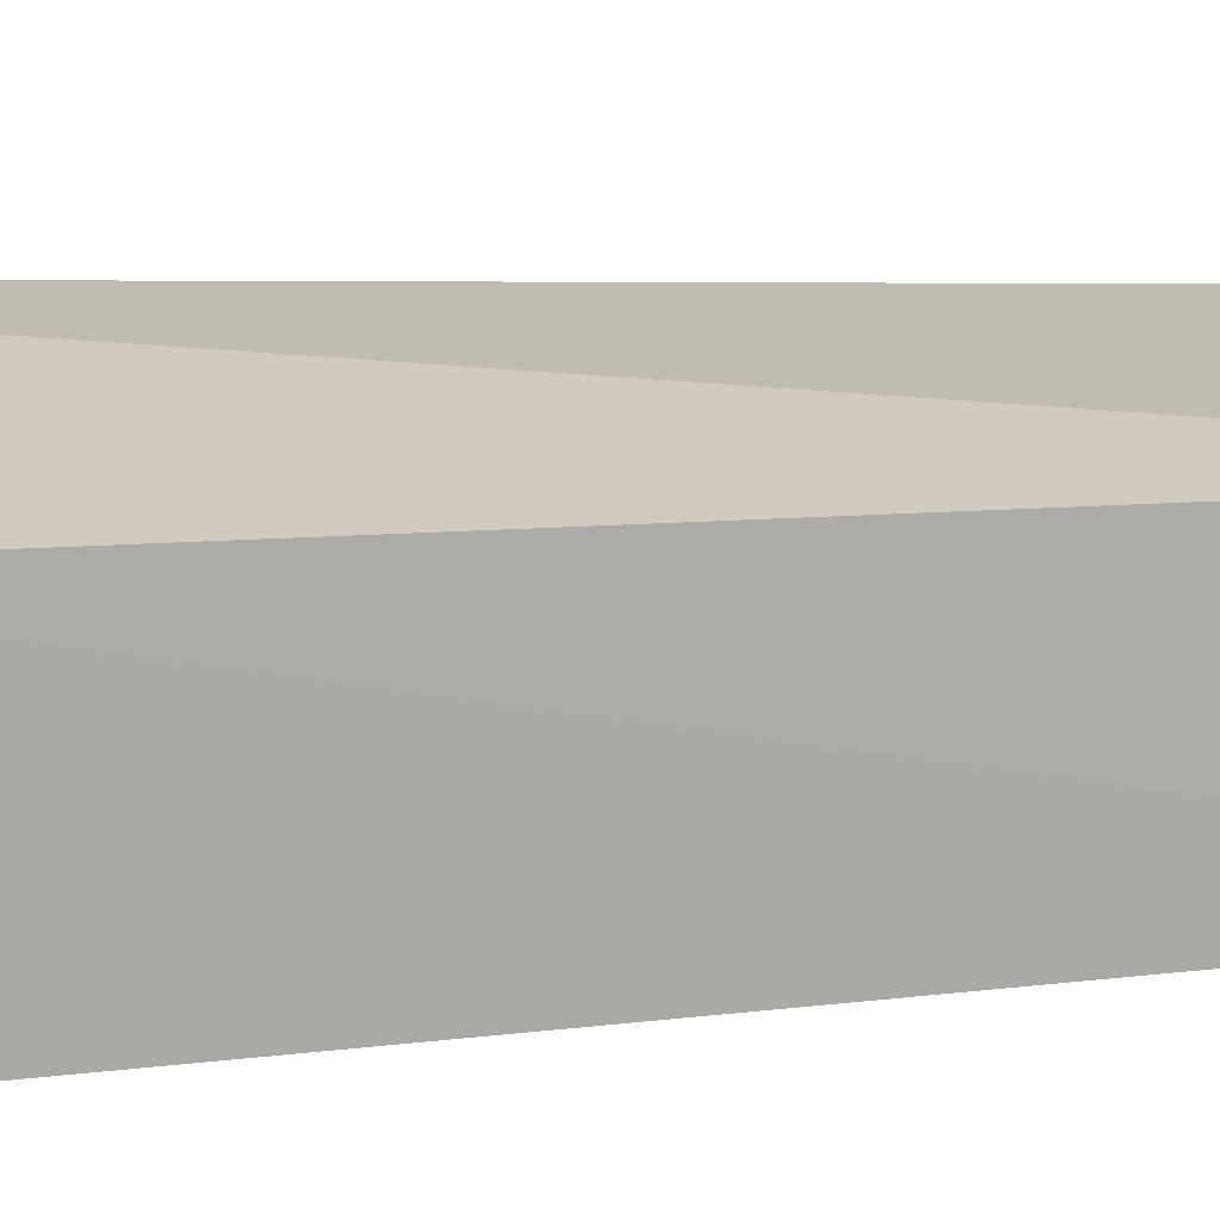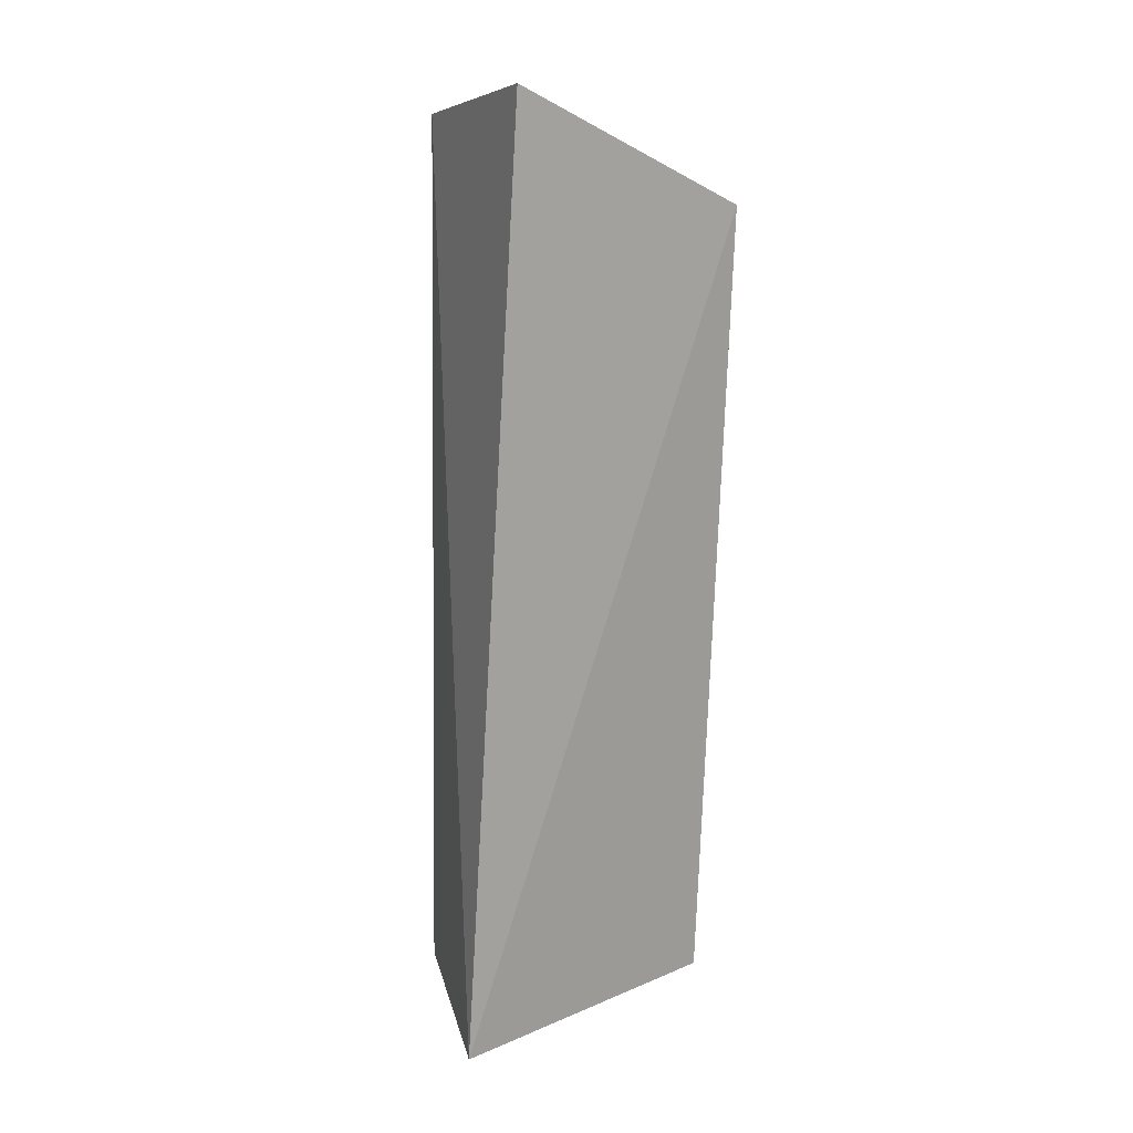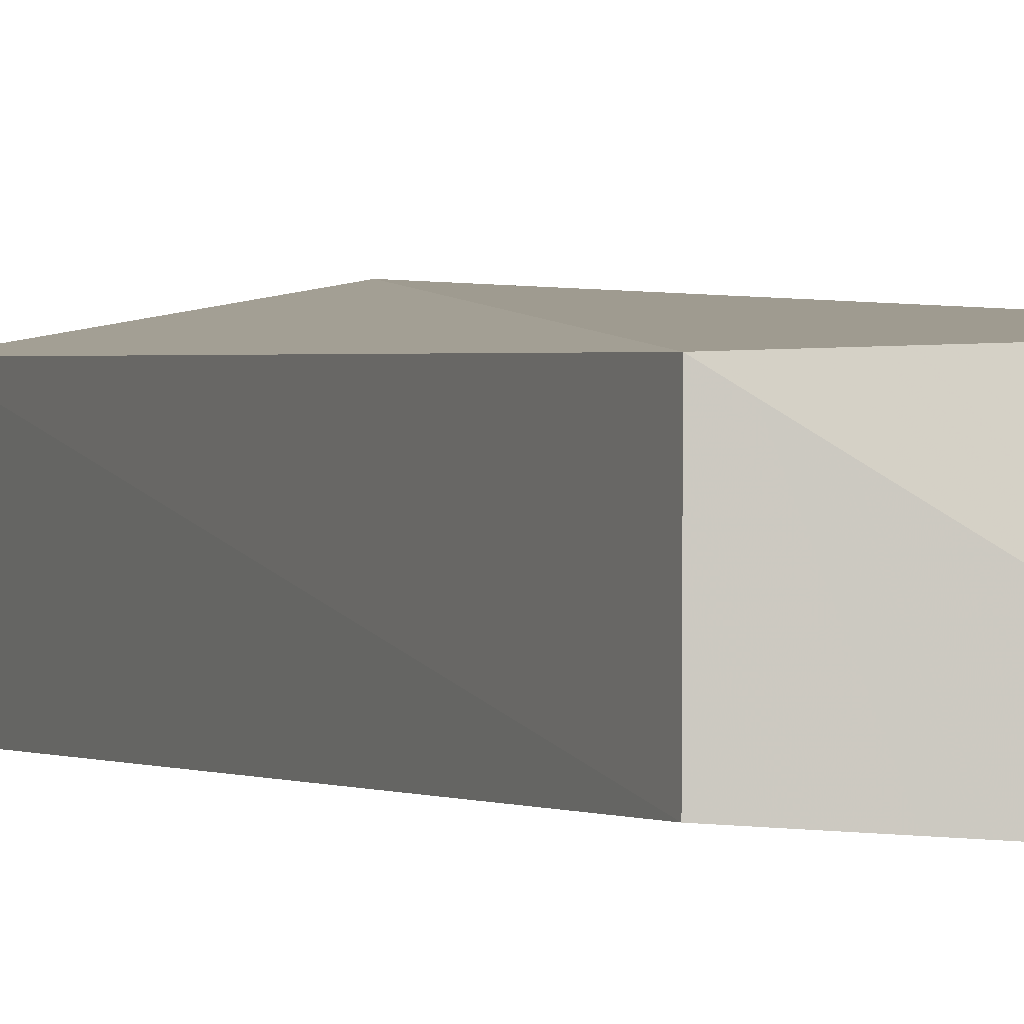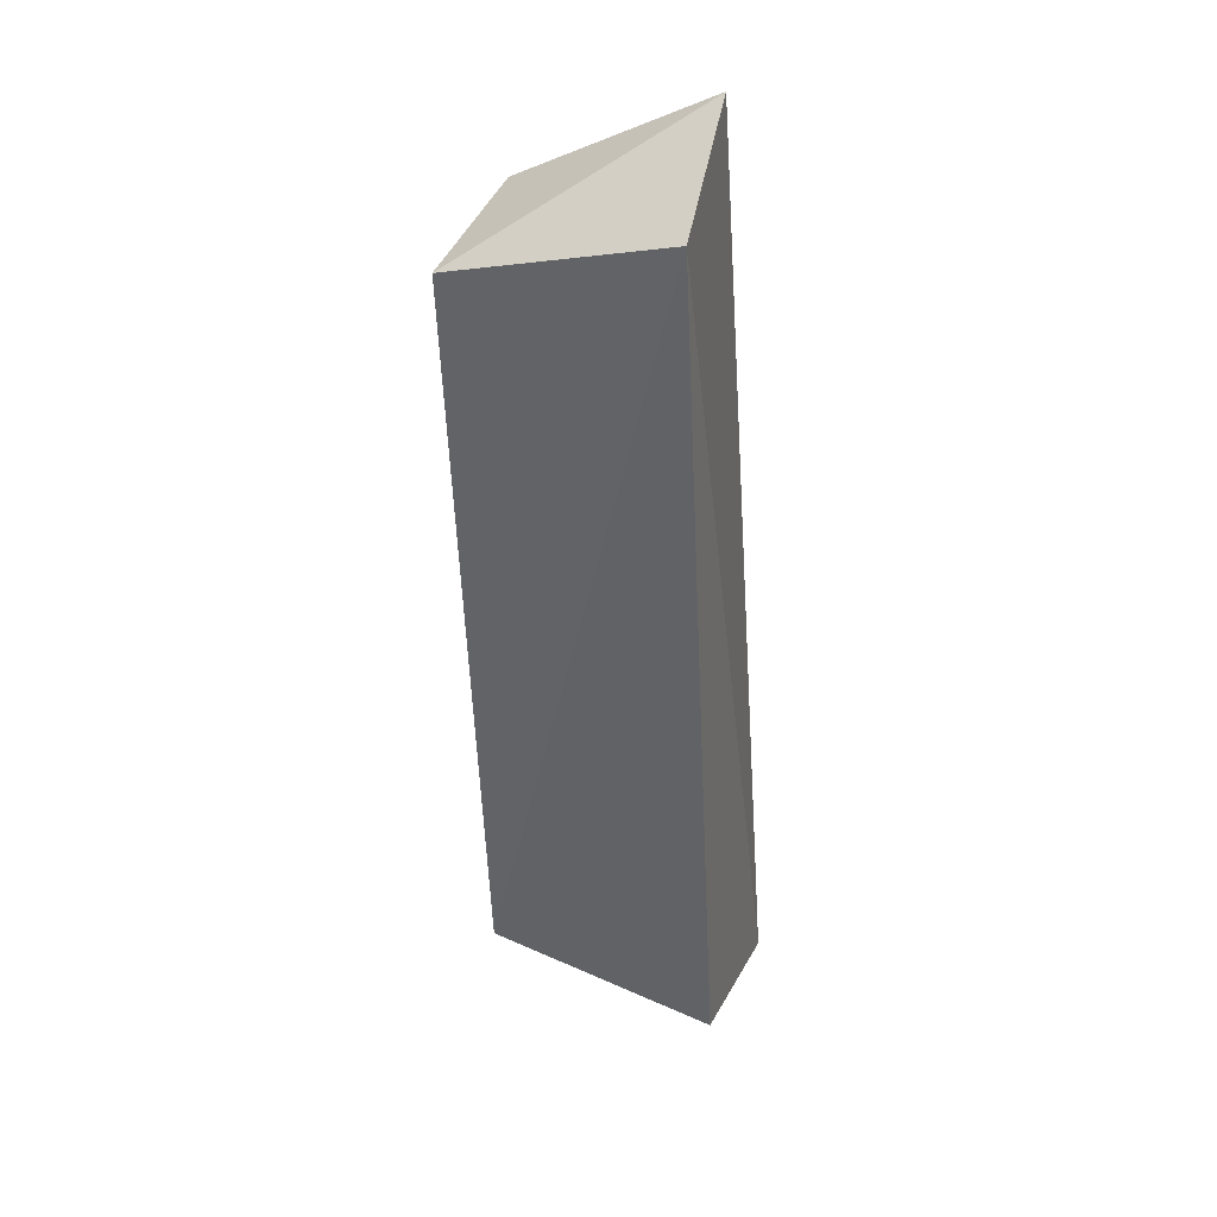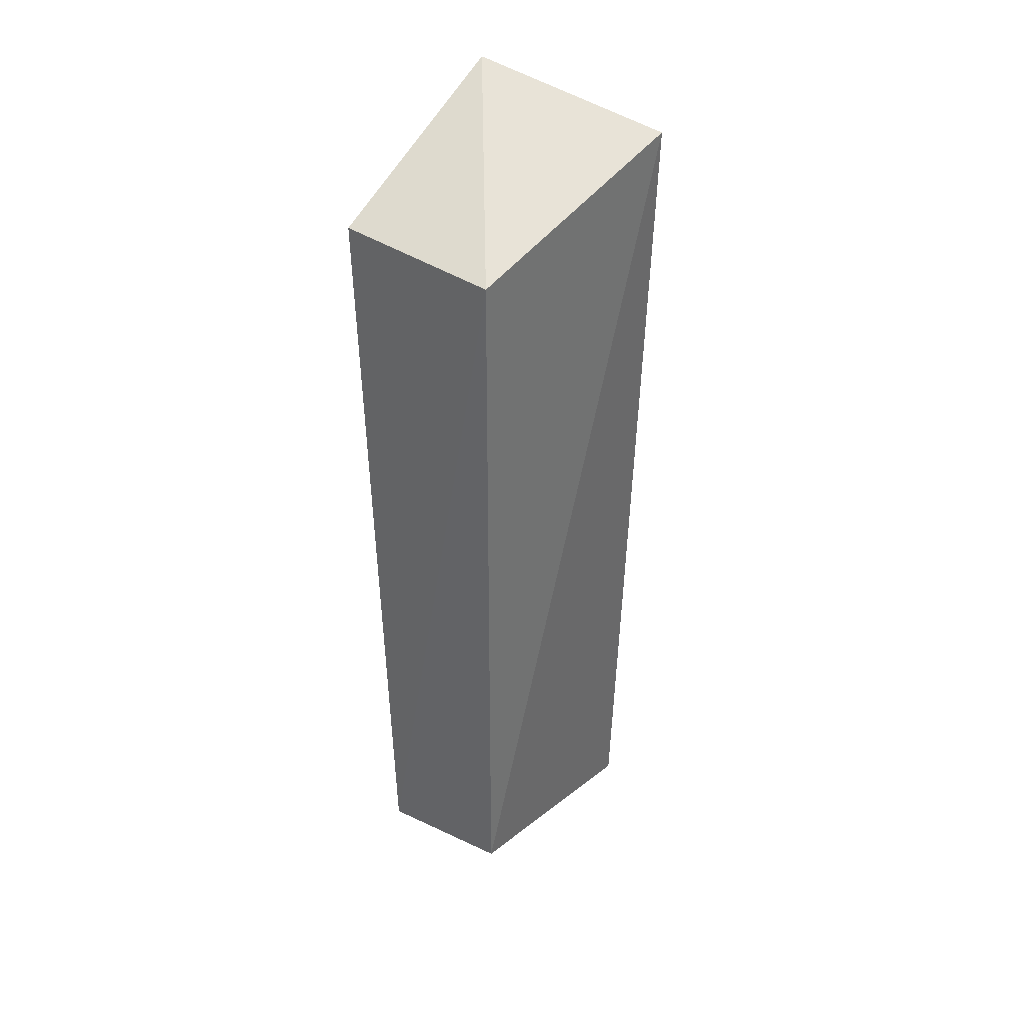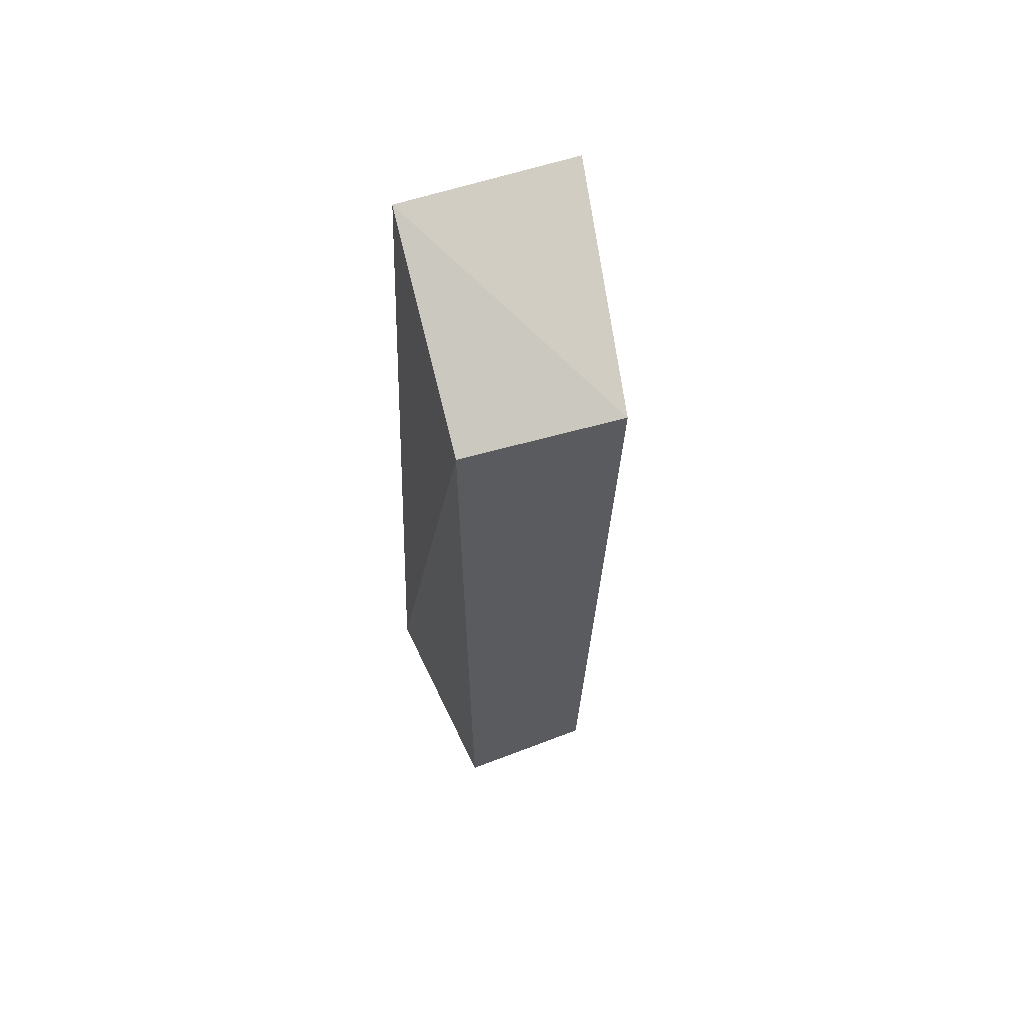
<metadata>
{"format":"obj","ext":"obj","renderer":"f3d","projection":"perspective","resolution":1024,"background":"white","views":[{"elev":14.6,"azim":77.2,"up":"+Y"},{"elev":19.1,"azim":-16.0,"up":"+Z"},{"elev":0.2,"azim":158.4,"up":"+Y"},{"elev":35.6,"azim":-158.8,"up":"+Z"},{"elev":34.8,"azim":125.9,"up":"+Z"},{"elev":60.2,"azim":70.8,"up":"+Z"}]}
</metadata>
<code>
v 0.2637 0.1309 -0.07766
v 0.2602 0.1324 -0.2107
v 0.2635 0.1586 -0.08056
v 0.2236 0.1654 -0.06632
v 0.2187 0.1298 -0.2213
v 0.2597 0.1558 -0.2096
v 0.2295 0.1327 -0.05864
v 0.2188 0.1571 -0.2158
f 1 2 3
f 5 2 1
f 6 3 2
f 6 4 3
f 6 2 5
f 7 1 3
f 7 3 4
f 7 5 1
f 7 4 5
f 8 6 5
f 8 5 4
f 8 4 6

</code>
